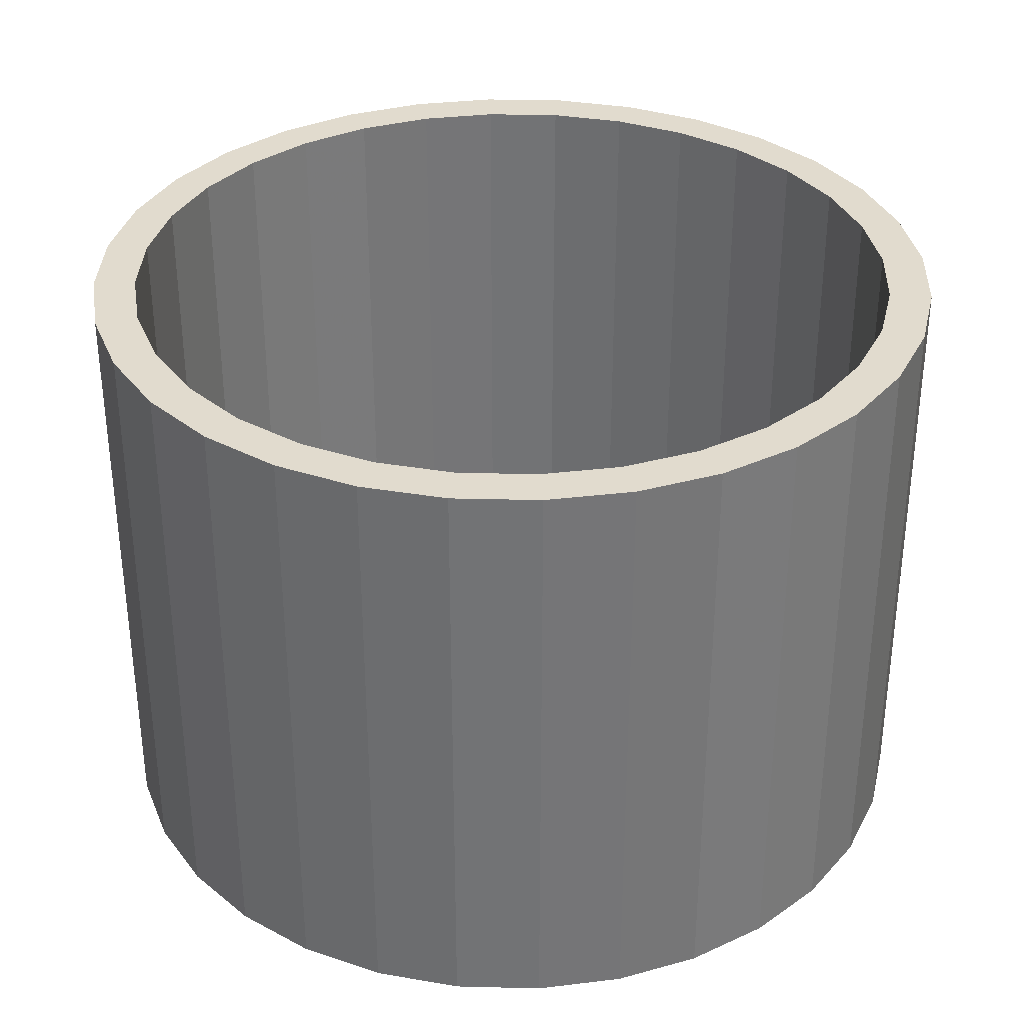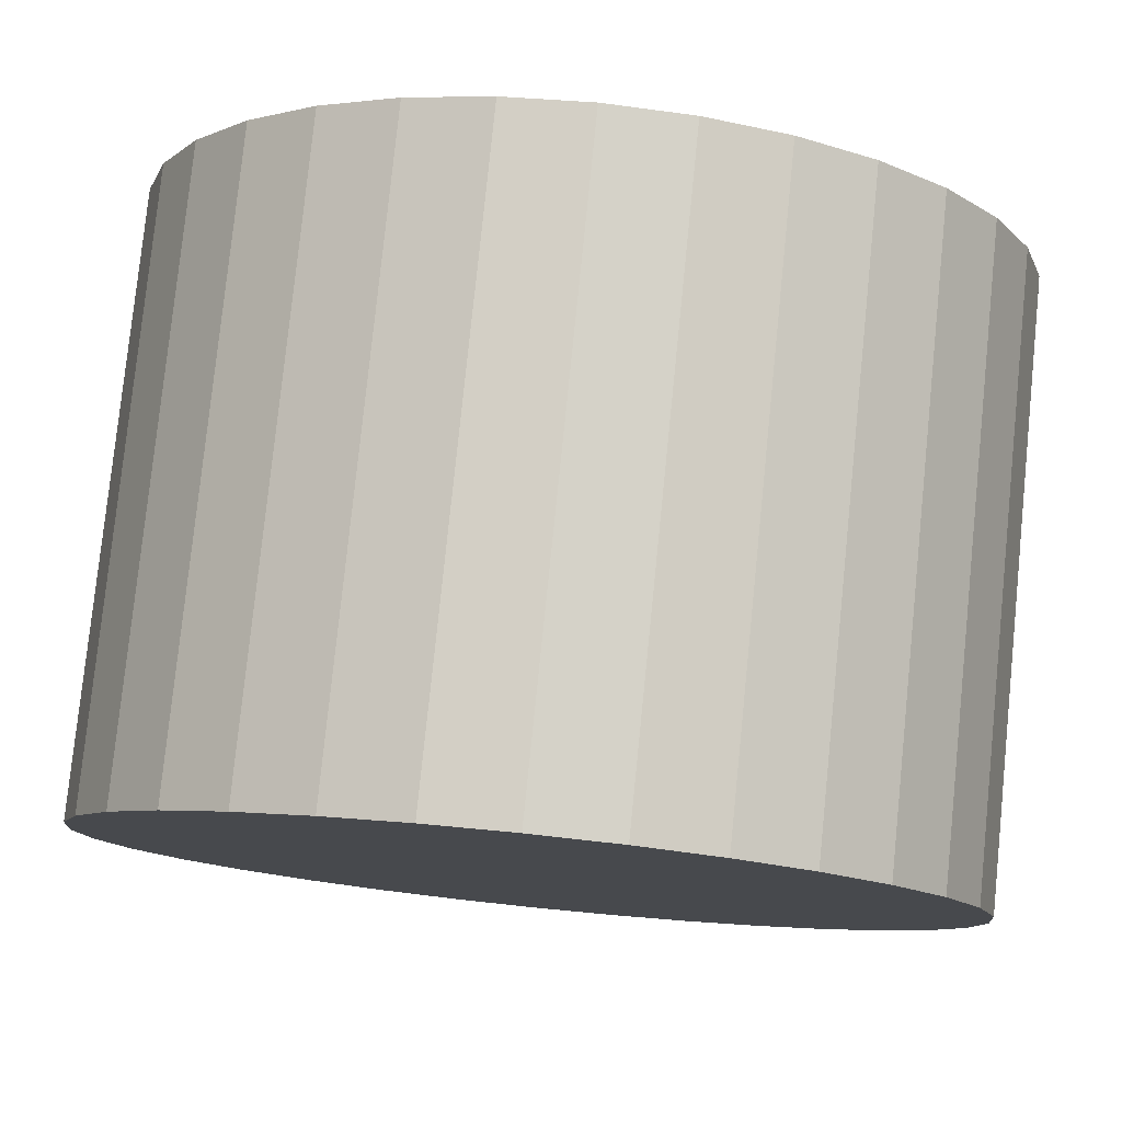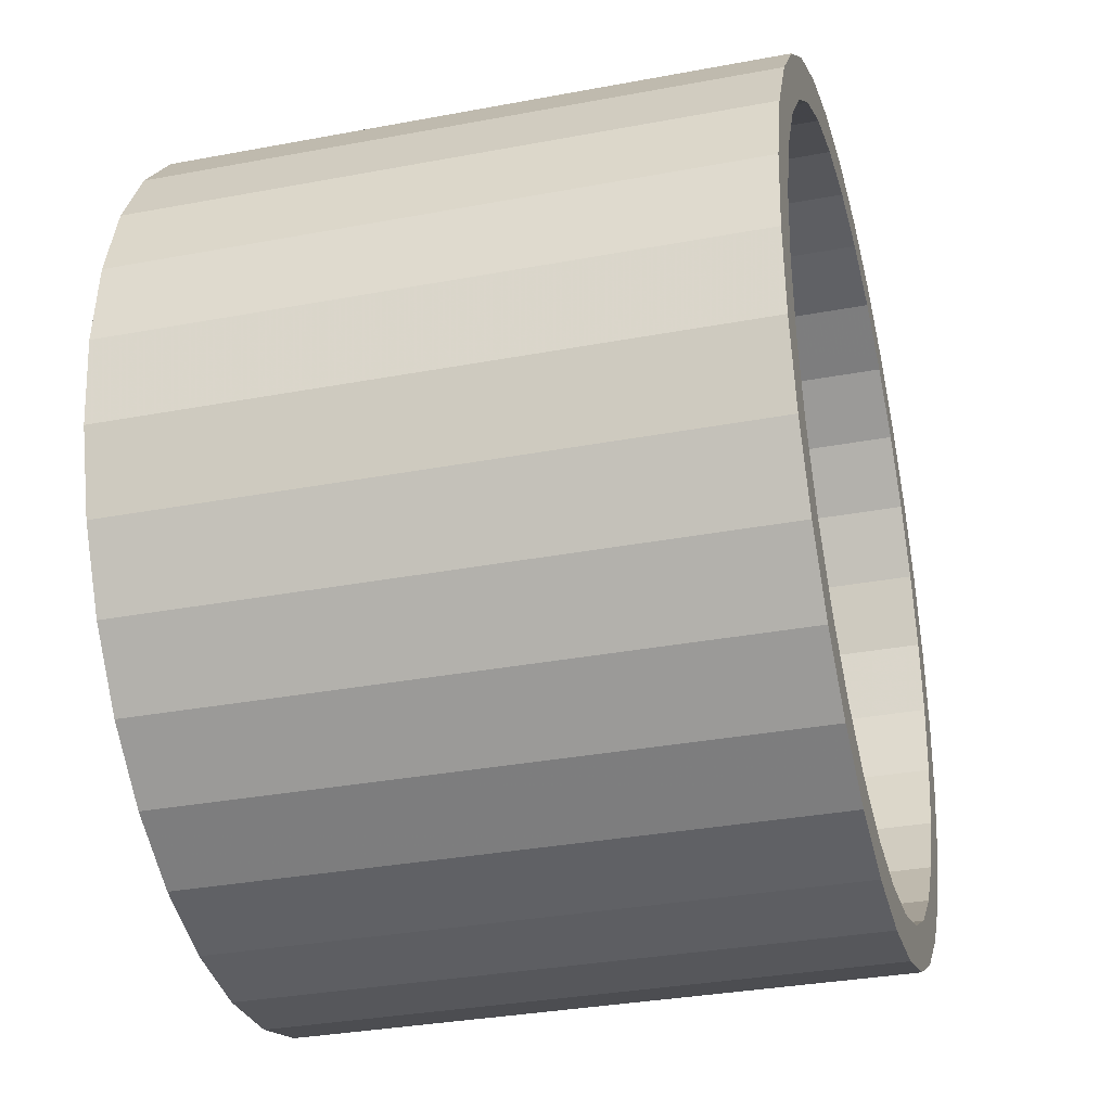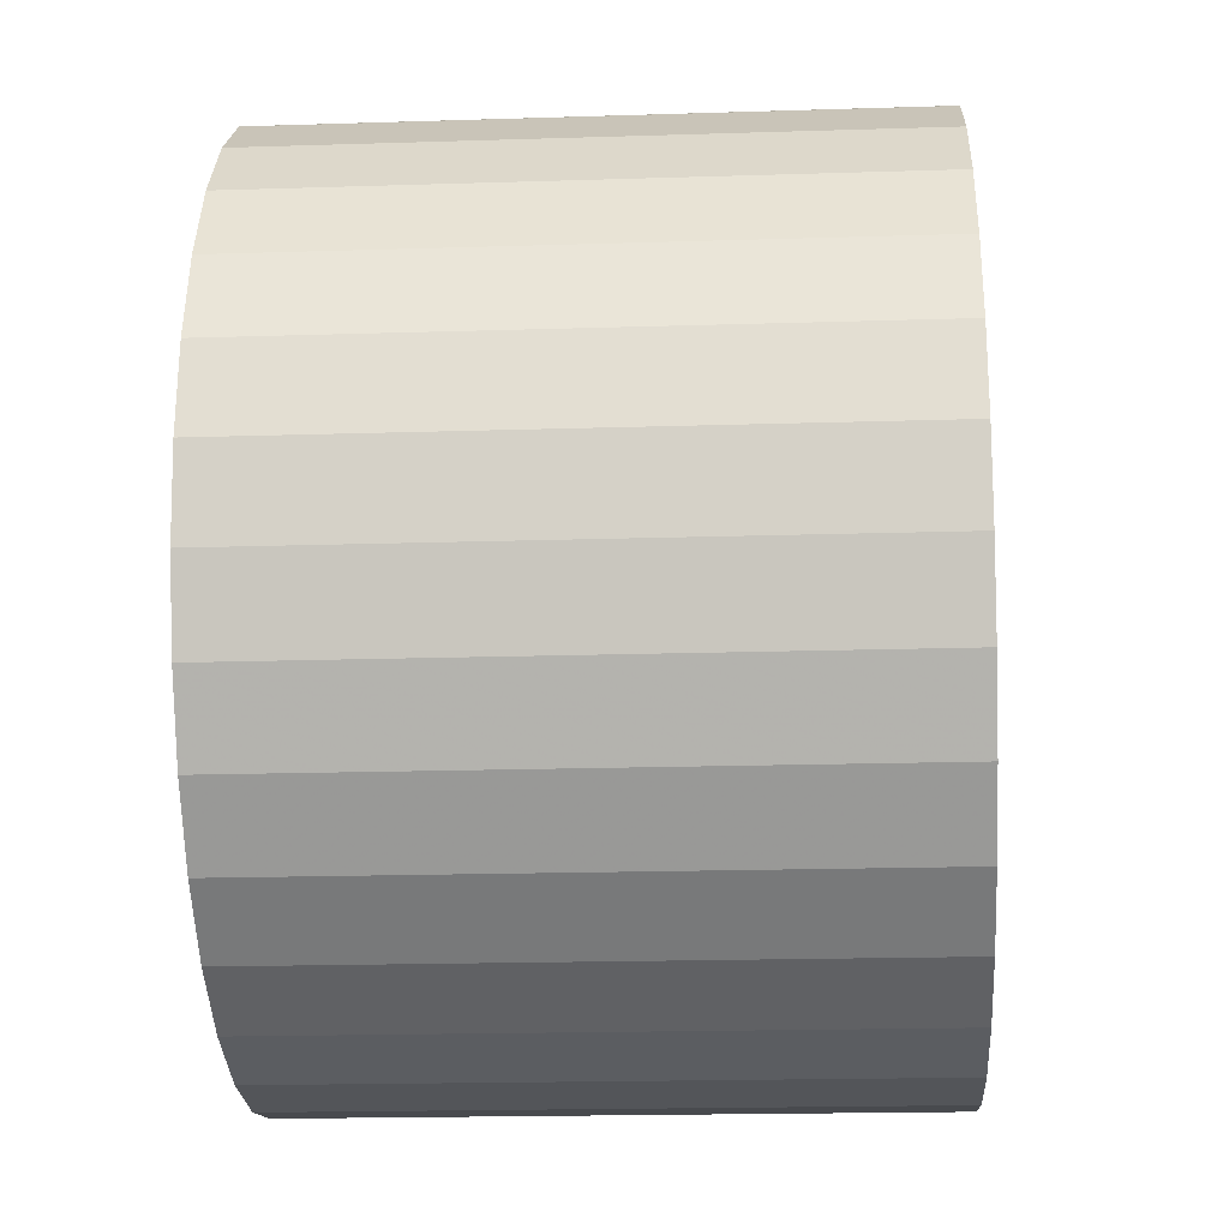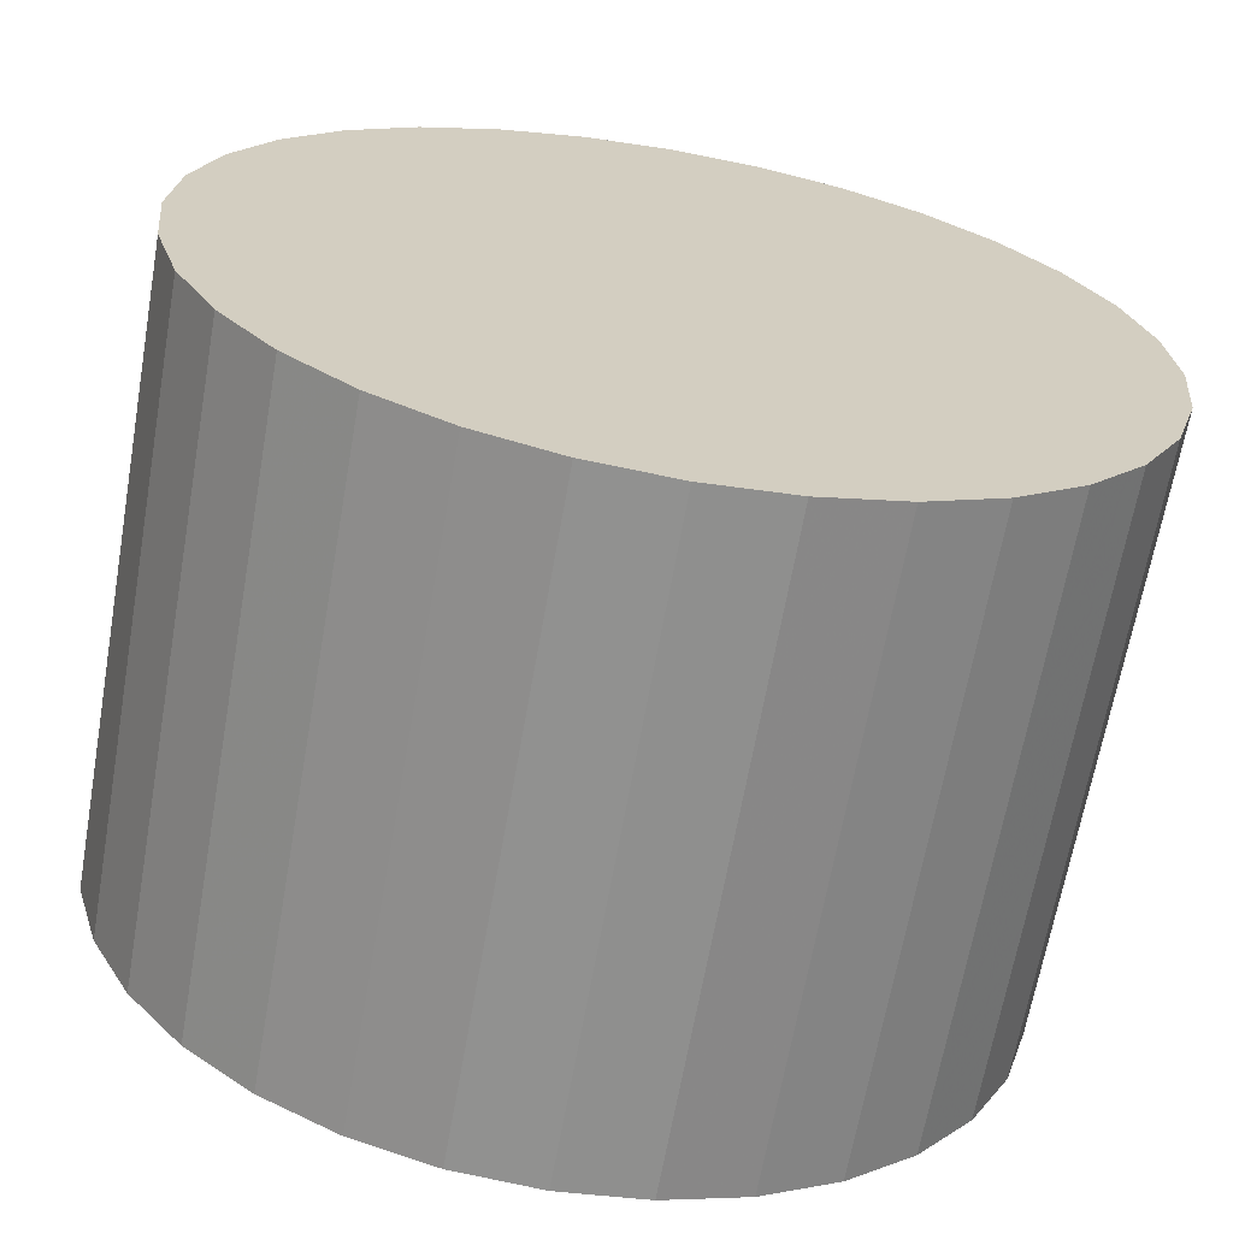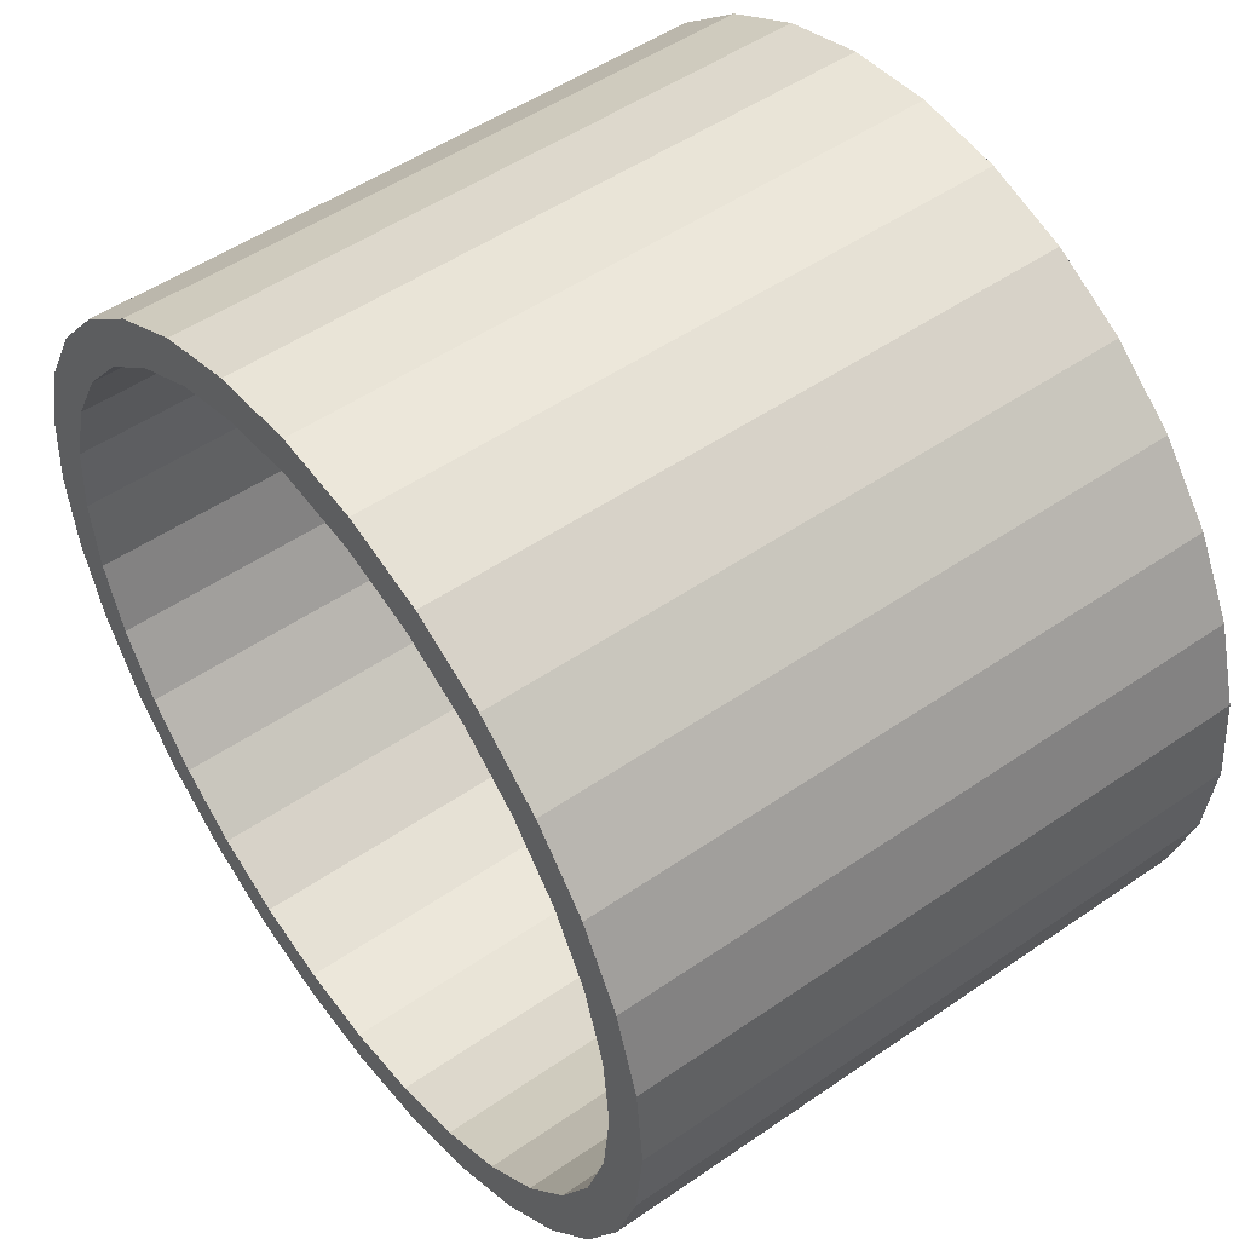
<metadata>
{"format":"obj","ext":"obj","renderer":"f3d","projection":"perspective","resolution":1024,"background":"white","views":[{"elev":33.9,"azim":176.3,"up":"+Y"},{"elev":79.0,"azim":5.8,"up":"+Z"},{"elev":-32.9,"azim":104.6,"up":"+Z"},{"elev":-18.6,"azim":-86.5,"up":"+Z"},{"elev":-65.8,"azim":-10.0,"up":"+Z"},{"elev":51.1,"azim":-126.9,"up":"+Z"}]}
</metadata>
<code>
o Cylinder
v 0 -0.07 -0.1
v 0 0.07 -0.1
v 0.01951 -0.07 -0.09808
v 0.01951 0.07 -0.09808
v 0.03827 -0.07 -0.09239
v 0.03827 0.07 -0.09239
v 0.05556 -0.07 -0.08315
v 0.05556 0.07 -0.08315
v 0.07071 -0.07 -0.07071
v 0.07071 0.07 -0.07071
v 0.08315 -0.07 -0.05556
v 0.08315 0.07 -0.05556
v 0.09239 -0.07 -0.03827
v 0.09239 0.07 -0.03827
v 0.09808 -0.07 -0.01951
v 0.09808 0.07 -0.01951
v 0.1 -0.07 -0
v 0.1 0.07 -0
v 0.09808 -0.07 0.01951
v 0.09808 0.07 0.01951
v 0.09239 -0.07 0.03827
v 0.09239 0.07 0.03827
v 0.08315 -0.07 0.05556
v 0.08315 0.07 0.05556
v 0.07071 -0.07 0.07071
v 0.07071 0.07 0.07071
v 0.05556 -0.07 0.08315
v 0.05556 0.07 0.08315
v 0.03827 -0.07 0.09239
v 0.03827 0.07 0.09239
v 0.01951 -0.07 0.09808
v 0.01951 0.07 0.09808
v -0 -0.07 0.1
v -0 0.07 0.1
v -0.01951 -0.07 0.09808
v -0.01951 0.07 0.09808
v -0.03827 -0.07 0.09239
v -0.03827 0.07 0.09239
v -0.05556 -0.07 0.08315
v -0.05556 0.07 0.08315
v -0.07071 -0.07 0.07071
v -0.07071 0.07 0.07071
v -0.08315 -0.07 0.05556
v -0.08315 0.07 0.05556
v -0.09239 -0.07 0.03827
v -0.09239 0.07 0.03827
v -0.09808 -0.07 0.01951
v -0.09808 0.07 0.01951
v -0.1 -0.07 -0
v -0.1 0.07 -0
v -0.09808 -0.07 -0.01951
v -0.09808 0.07 -0.01951
v -0.09239 -0.07 -0.03827
v -0.09239 0.07 -0.03827
v -0.08315 -0.07 -0.05556
v -0.08315 0.07 -0.05556
v -0.07071 -0.07 -0.07071
v -0.07071 0.07 -0.07071
v -0.05556 -0.07 -0.08315
v -0.05556 0.07 -0.08315
v -0.03827 -0.07 -0.09239
v -0.03827 0.07 -0.09239
v -0.01951 -0.07 -0.09808
v -0.01951 0.07 -0.09808
v 0 0.07 -0.09019
v 0.0176 0.07 -0.08846
v 0.03451 0.07 -0.08333
v 0.05011 0.07 -0.07499
v 0.06378 0.07 -0.06378
v 0.07499 0.07 -0.05011
v 0.08333 0.07 -0.03451
v 0.08846 0.07 -0.0176
v 0.09019 0.07 -0
v 0.08846 0.07 0.0176
v 0.08333 0.07 0.03451
v 0.07499 0.07 0.05011
v 0.06378 0.07 0.06378
v 0.05011 0.07 0.07499
v 0.03451 0.07 0.08333
v 0.0176 0.07 0.08846
v -0 0.07 0.09019
v -0.0176 0.07 0.08846
v -0.03451 0.07 0.08333
v -0.05011 0.07 0.07499
v -0.06378 0.07 0.06378
v -0.07499 0.07 0.05011
v -0.08333 0.07 0.03451
v -0.08846 0.07 0.0176
v -0.09019 0.07 -0
v -0.08846 0.07 -0.0176
v -0.08333 0.07 -0.03451
v -0.07499 0.07 -0.05011
v -0.06378 0.07 -0.06378
v -0.05011 0.07 -0.07499
v -0.03451 0.07 -0.08333
v -0.0176 0.07 -0.08846
v 0 0.07 -0.09019
v 0.0176 0.07 -0.08846
v 0.03451 0.07 -0.08333
v 0.05011 0.07 -0.07499
v 0.06378 0.07 -0.06378
v 0.07499 0.07 -0.05011
v 0.08333 0.07 -0.03451
v 0.08846 0.07 -0.0176
v 0.09019 0.07 -0
v 0.08846 0.07 0.0176
v 0.08333 0.07 0.03451
v 0.07499 0.07 0.05011
v 0.06378 0.07 0.06378
v 0.05011 0.07 0.07499
v 0.03451 0.07 0.08333
v 0.0176 0.07 0.08846
v -0 0.07 0.09019
v -0.0176 0.07 0.08846
v -0.03451 0.07 0.08333
v -0.05011 0.07 0.07499
v -0.06378 0.07 0.06378
v -0.07499 0.07 0.05011
v -0.08333 0.07 0.03451
v -0.08846 0.07 0.0176
v -0.09019 0.07 -0
v -0.08846 0.07 -0.0176
v -0.08333 0.07 -0.03451
v -0.07499 0.07 -0.05011
v -0.06378 0.07 -0.06378
v -0.05011 0.07 -0.07499
v -0.03451 0.07 -0.08333
v -0.0176 0.07 -0.08846
v 0 -0.06573 -0.09019
v 0.0176 -0.06573 -0.08846
v 0.03451 -0.06573 -0.08333
v 0.05011 -0.06573 -0.07499
v 0.06378 -0.06573 -0.06378
v 0.07499 -0.06573 -0.05011
v 0.08333 -0.06573 -0.03451
v 0.08846 -0.06573 -0.0176
v 0.09019 -0.06573 -0
v 0.08846 -0.06573 0.0176
v 0.08333 -0.06573 0.03451
v 0.07499 -0.06573 0.05011
v 0.06378 -0.06573 0.06378
v 0.05011 -0.06573 0.07499
v 0.03451 -0.06573 0.08333
v 0.0176 -0.06573 0.08846
v -0 -0.06573 0.09019
v -0.0176 -0.06573 0.08846
v -0.03451 -0.06573 0.08333
v -0.05011 -0.06573 0.07499
v -0.06378 -0.06573 0.06378
v -0.07499 -0.06573 0.05011
v -0.08333 -0.06573 0.03451
v -0.08846 -0.06573 0.0176
v -0.09019 -0.06573 -0
v -0.08846 -0.06573 -0.0176
v -0.08333 -0.06573 -0.03451
v -0.07499 -0.06573 -0.05011
v -0.06378 -0.06573 -0.06378
v -0.05011 -0.06573 -0.07499
v -0.03451 -0.06573 -0.08333
v -0.0176 -0.06573 -0.08846
v 0 -0.06573 -0
f 1 2 3
f 3 4 5
f 5 6 7
f 7 8 9
f 9 10 11
f 11 12 13
f 13 14 15
f 15 16 17
f 17 18 19
f 19 20 21
f 21 22 23
f 23 24 25
f 25 26 27
f 27 28 29
f 29 30 31
f 31 32 33
f 33 34 35
f 35 36 37
f 37 38 39
f 39 40 41
f 41 42 43
f 43 44 45
f 45 46 47
f 47 48 49
f 49 50 51
f 51 52 53
f 53 54 55
f 55 56 57
f 57 58 59
f 59 60 61
f 54 52 91
f 63 64 1
f 61 62 63
f 1 3 63
f 10 8 69
f 32 30 80
f 60 58 94
f 38 36 83
f 16 14 72
f 2 64 65
f 44 42 86
f 22 20 75
f 50 48 89
f 6 4 67
f 28 26 78
f 56 54 92
f 12 10 70
f 34 32 81
f 62 60 95
f 40 38 84
f 4 2 66
f 18 16 73
f 46 44 87
f 24 22 76
f 52 50 90
f 8 6 68
f 30 28 79
f 58 56 93
f 36 34 82
f 14 12 71
f 64 62 96
f 42 40 85
f 20 18 74
f 48 46 88
f 26 24 77
f 91 90 123
f 69 68 101
f 80 79 112
f 89 88 121
f 67 66 99
f 78 77 110
f 87 86 119
f 76 75 108
f 96 95 128
f 85 84 117
f 74 73 106
f 94 93 126
f 83 82 115
f 72 71 104
f 92 91 124
f 70 69 102
f 81 80 113
f 90 89 122
f 68 67 100
f 79 78 111
f 88 87 120
f 66 65 98
f 77 76 109
f 65 96 97
f 86 85 118
f 75 74 107
f 95 94 127
f 84 83 116
f 73 72 105
f 93 92 125
f 82 81 114
f 71 70 103
f 125 124 157
f 114 113 146
f 103 102 135
f 123 122 155
f 101 100 133
f 112 111 144
f 121 120 153
f 99 98 131
f 110 109 142
f 119 118 151
f 108 107 140
f 128 127 160
f 117 116 149
f 106 105 138
f 126 125 158
f 115 114 147
f 104 103 136
f 124 123 156
f 102 101 134
f 113 112 145
f 122 121 154
f 100 99 132
f 111 110 143
f 120 119 152
f 98 97 130
f 109 108 141
f 97 128 129
f 118 117 150
f 107 106 139
f 127 126 159
f 116 115 148
f 105 104 137
f 159 158 161
f 148 147 161
f 137 136 161
f 157 156 161
f 146 145 161
f 135 134 161
f 155 154 161
f 133 132 161
f 144 143 161
f 153 152 161
f 131 130 161
f 142 141 161
f 151 150 161
f 140 139 161
f 160 159 161
f 149 148 161
f 138 137 161
f 158 157 161
f 147 146 161
f 136 135 161
f 156 155 161
f 134 133 161
f 145 144 161
f 154 153 161
f 132 131 161
f 143 142 161
f 152 151 161
f 130 129 161
f 141 140 161
f 129 160 161
f 150 149 161
f 139 138 161
f 2 4 3
f 4 6 5
f 6 8 7
f 8 10 9
f 10 12 11
f 12 14 13
f 14 16 15
f 16 18 17
f 18 20 19
f 20 22 21
f 22 24 23
f 24 26 25
f 26 28 27
f 28 30 29
f 30 32 31
f 32 34 33
f 34 36 35
f 36 38 37
f 38 40 39
f 40 42 41
f 42 44 43
f 44 46 45
f 46 48 47
f 48 50 49
f 50 52 51
f 52 54 53
f 54 56 55
f 56 58 57
f 58 60 59
f 60 62 61
f 52 90 91
f 64 2 1
f 62 64 63
f 3 5 63
f 5 7 63
f 7 9 63
f 9 11 63
f 11 13 63
f 13 15 63
f 15 17 63
f 17 19 63
f 19 21 63
f 21 23 63
f 23 25 63
f 25 27 29
f 63 25 29
f 45 41 43
f 45 39 41
f 45 37 39
f 45 35 37
f 47 35 45
f 49 35 47
f 57 53 55
f 57 51 53
f 59 51 57
f 59 49 51
f 59 35 49
f 59 33 35
f 61 63 29
f 61 29 31
f 59 61 33
f 61 31 33
f 8 68 69
f 30 79 80
f 58 93 94
f 36 82 83
f 14 71 72
f 64 96 65
f 42 85 86
f 20 74 75
f 48 88 89
f 4 66 67
f 26 77 78
f 54 91 92
f 10 69 70
f 32 80 81
f 60 94 95
f 38 83 84
f 2 65 66
f 16 72 73
f 44 86 87
f 22 75 76
f 50 89 90
f 6 67 68
f 28 78 79
f 56 92 93
f 34 81 82
f 12 70 71
f 62 95 96
f 40 84 85
f 18 73 74
f 46 87 88
f 24 76 77
f 90 122 123
f 68 100 101
f 79 111 112
f 88 120 121
f 66 98 99
f 77 109 110
f 86 118 119
f 75 107 108
f 95 127 128
f 84 116 117
f 73 105 106
f 93 125 126
f 82 114 115
f 71 103 104
f 91 123 124
f 69 101 102
f 80 112 113
f 89 121 122
f 67 99 100
f 78 110 111
f 87 119 120
f 65 97 98
f 76 108 109
f 96 128 97
f 85 117 118
f 74 106 107
f 94 126 127
f 83 115 116
f 72 104 105
f 92 124 125
f 81 113 114
f 70 102 103
f 124 156 157
f 113 145 146
f 102 134 135
f 122 154 155
f 100 132 133
f 111 143 144
f 120 152 153
f 98 130 131
f 109 141 142
f 118 150 151
f 107 139 140
f 127 159 160
f 116 148 149
f 105 137 138
f 125 157 158
f 114 146 147
f 103 135 136
f 123 155 156
f 101 133 134
f 112 144 145
f 121 153 154
f 99 131 132
f 110 142 143
f 119 151 152
f 97 129 130
f 108 140 141
f 128 160 129
f 117 149 150
f 106 138 139
f 126 158 159
f 115 147 148
f 104 136 137

</code>
